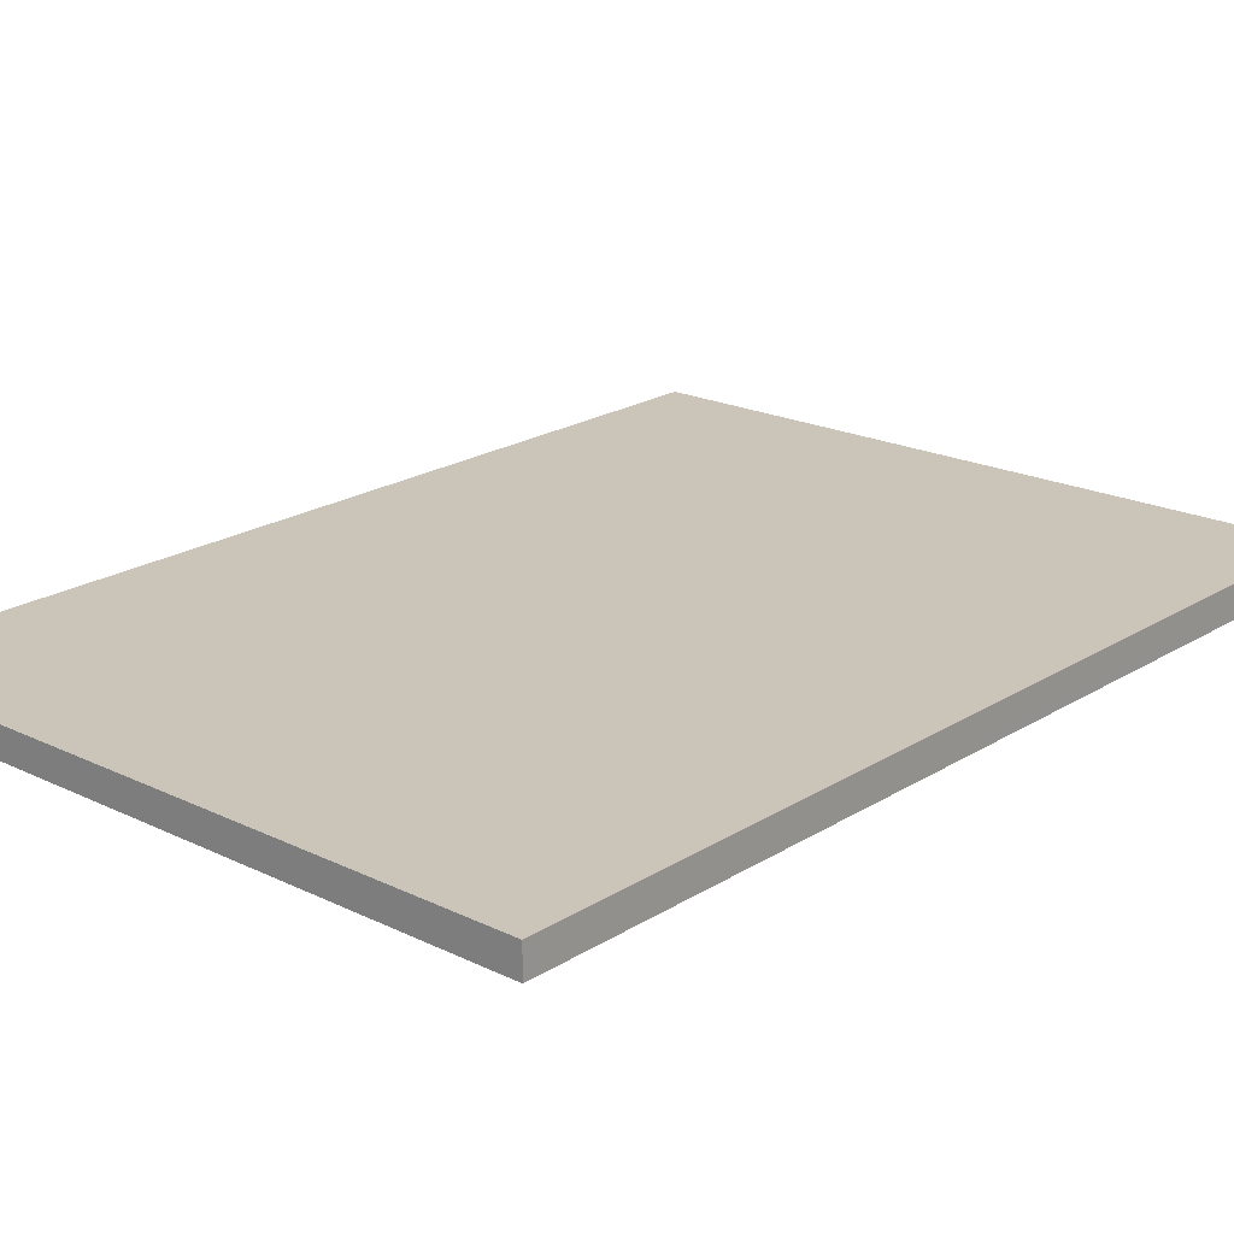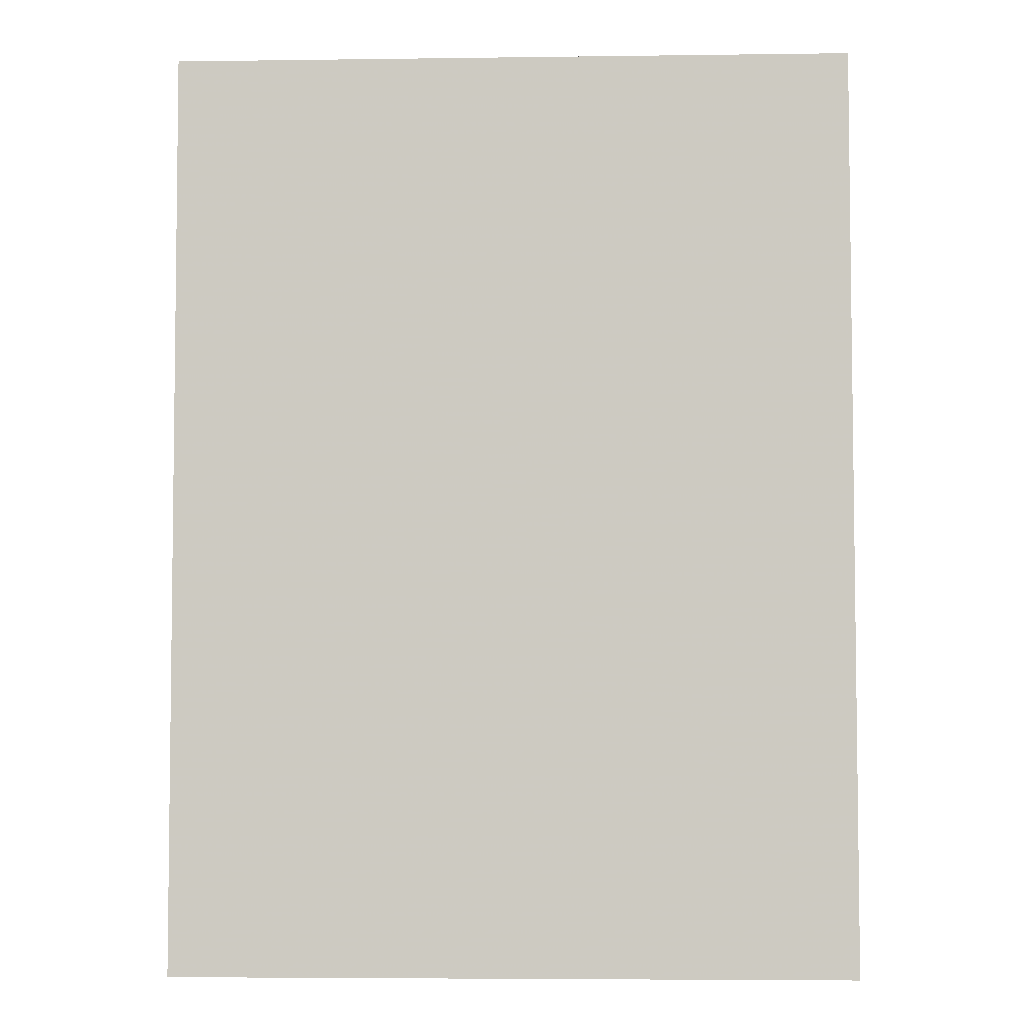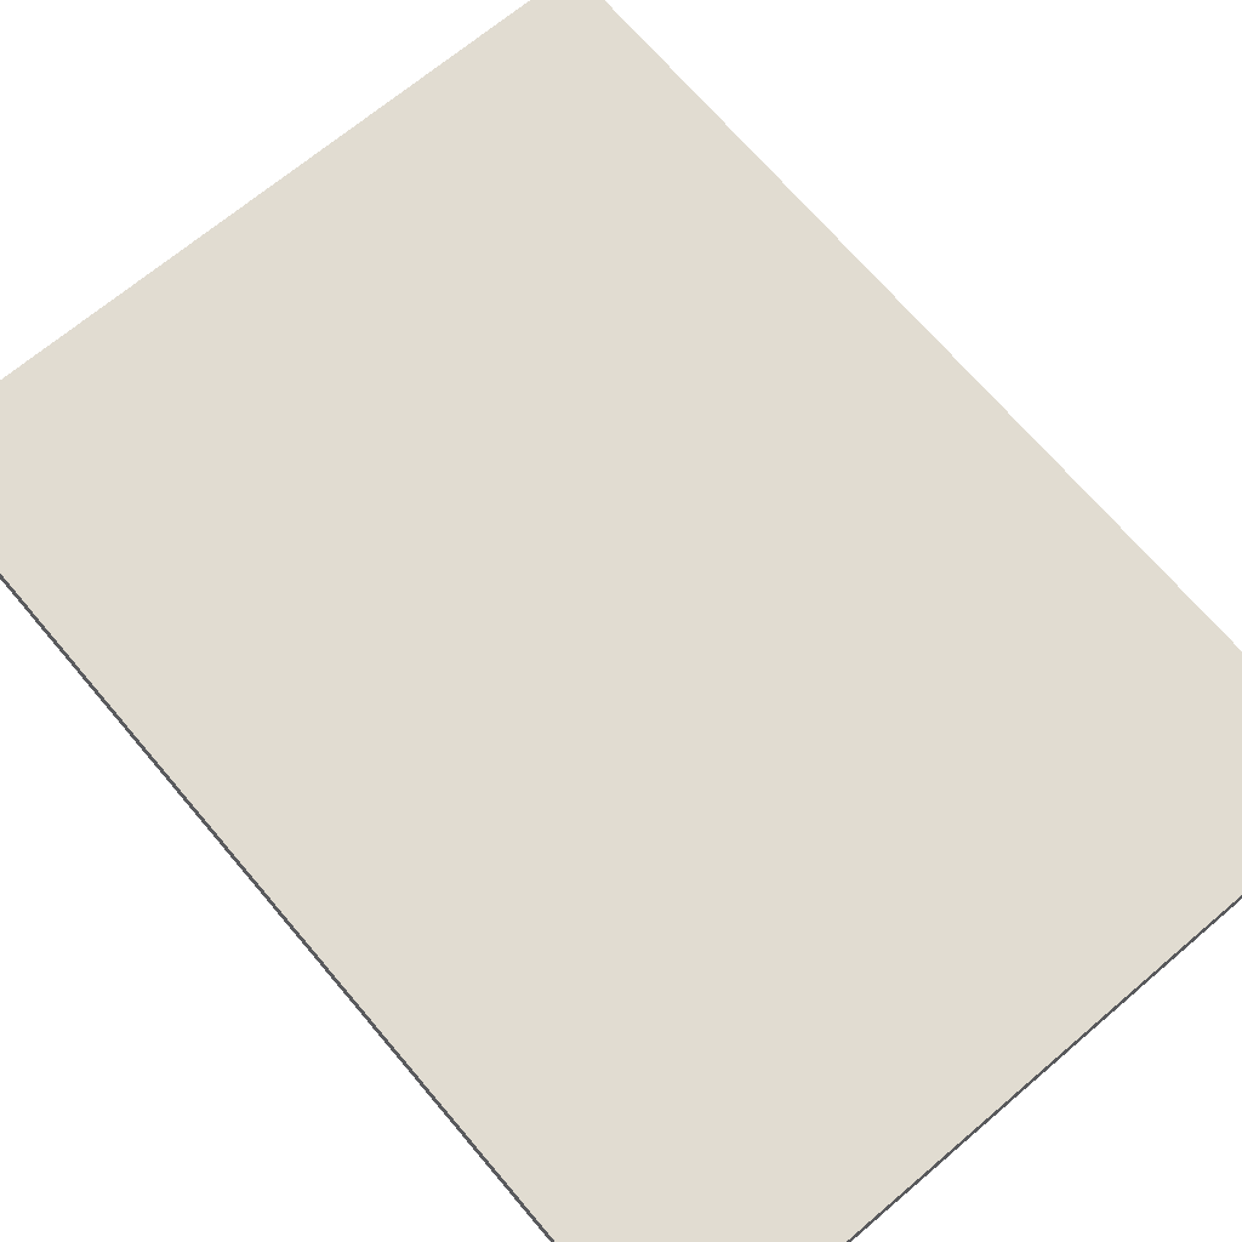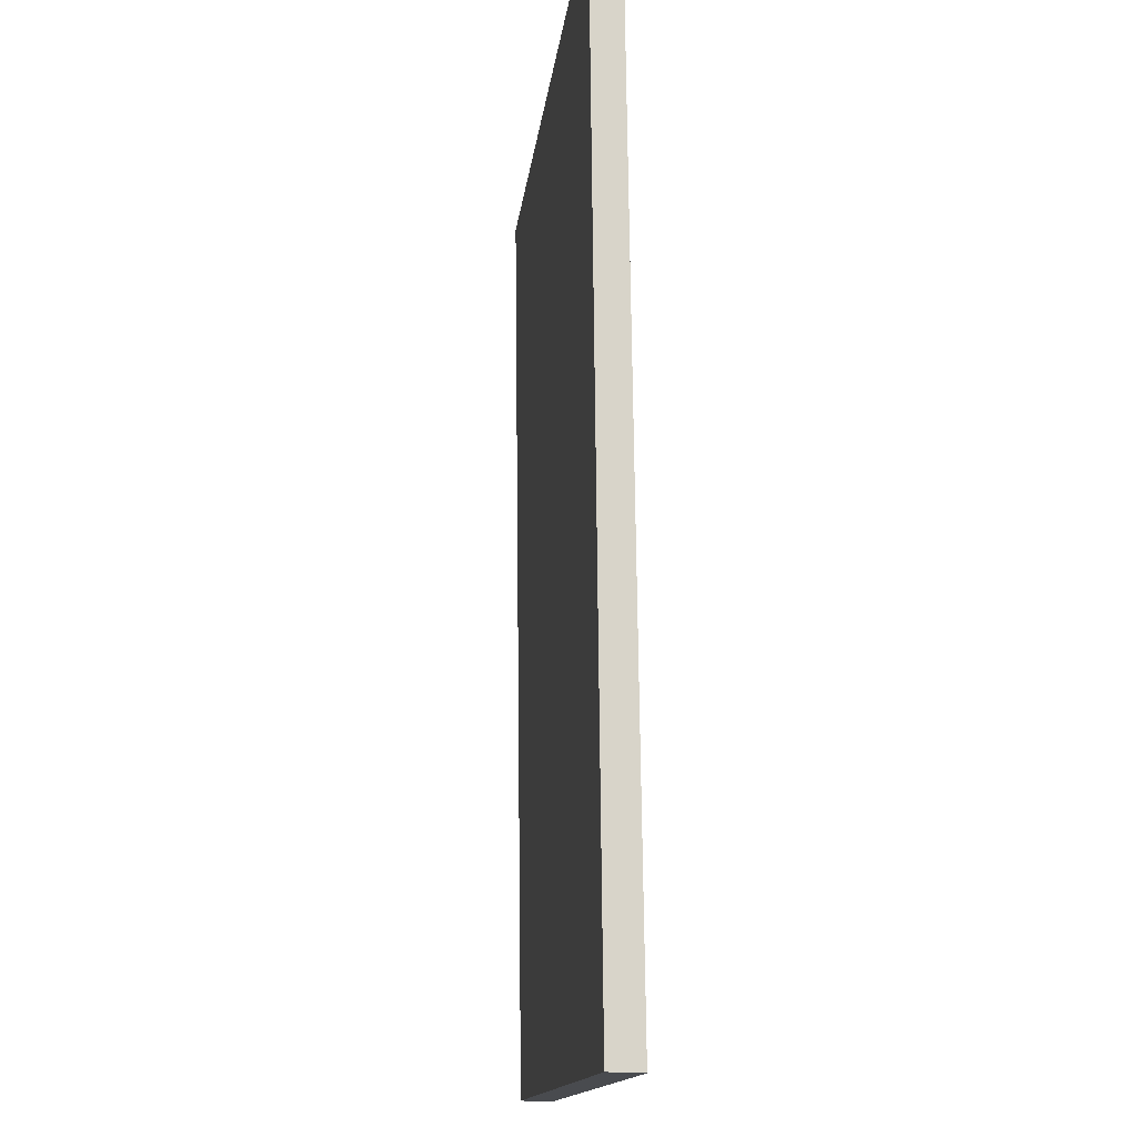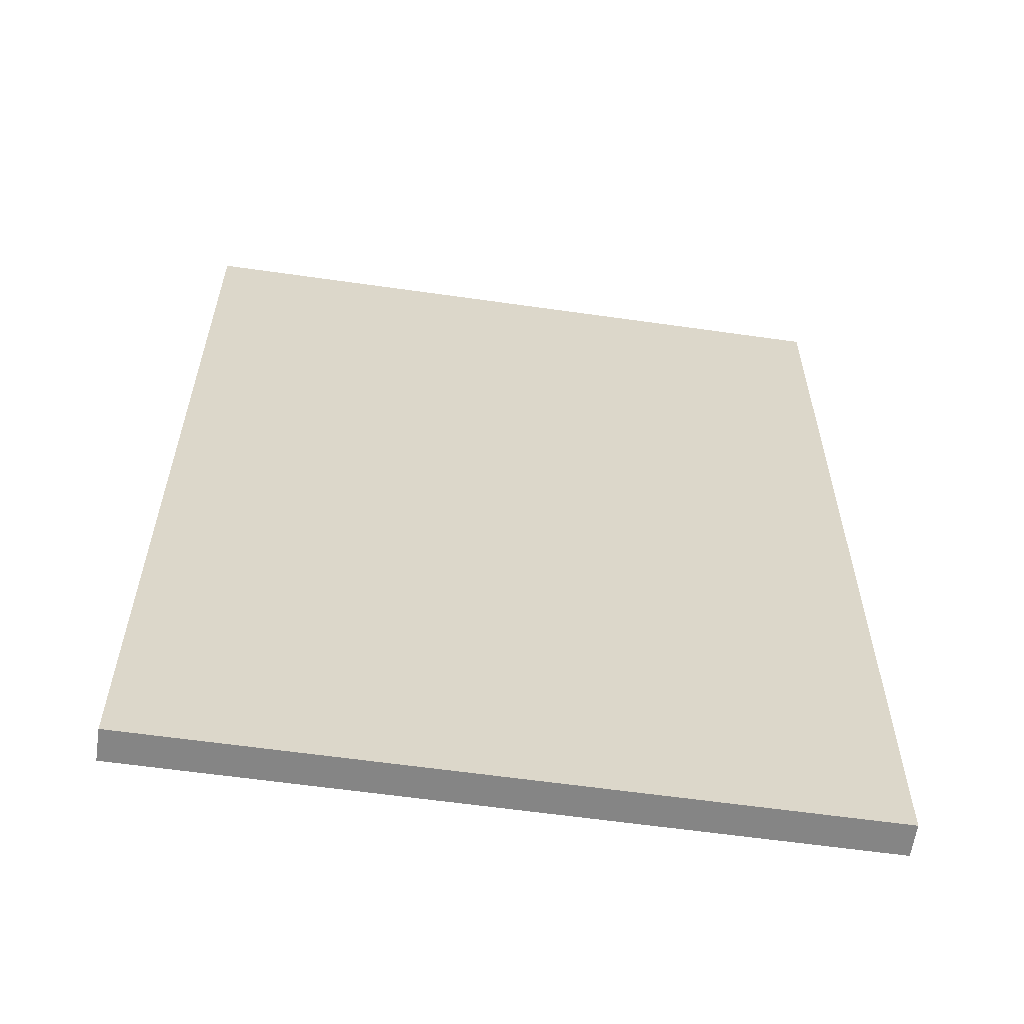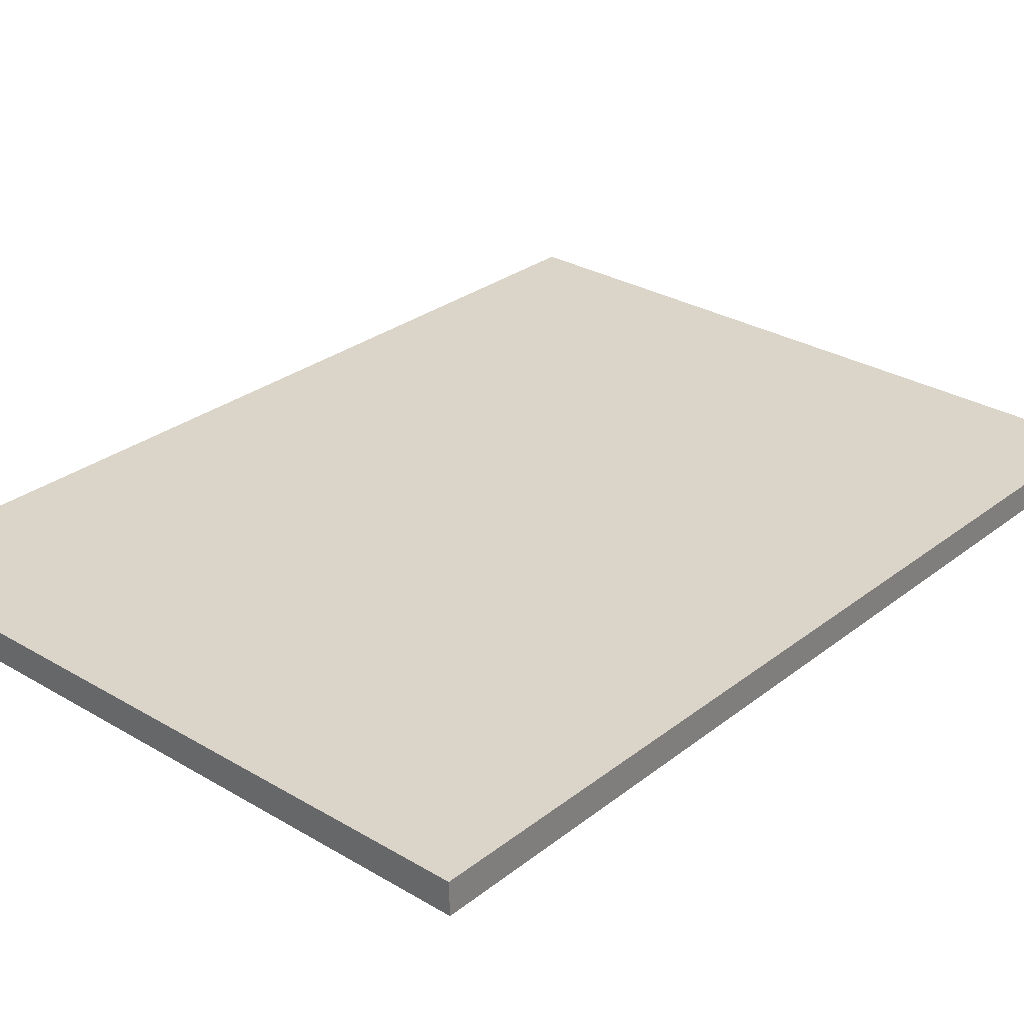
<metadata>
{"format":"obj","ext":"obj","renderer":"f3d","projection":"perspective","resolution":1024,"background":"white","views":[{"elev":20.0,"azim":-138.1,"up":"+Z"},{"elev":-5.3,"azim":-177.6,"up":"+Y"},{"elev":68.7,"azim":139.7,"up":"+Z"},{"elev":-14.0,"azim":-96.2,"up":"+Y"},{"elev":-60.4,"azim":171.7,"up":"+Y"},{"elev":29.6,"azim":40.9,"up":"+Z"}]}
</metadata>
<code>
v 0.006576 0.356 -0.02986
v 0.006576 0.3562 -0.03476
v 0.006576 0.5 -0.03186
v -0.09948 0.5 -0.03186
v -0.09948 0.356 -0.02986
v -0.008575 0.5 -0.03629
v 0.006576 0.5 -0.03629
v -0.09948 0.3562 -0.03476
v -0.09948 0.5 -0.03629
f 1 2 3
f 1 3 4
f 5 2 1
f 5 1 4
f 6 4 3
f 7 6 3
f 7 3 2
f 8 2 5
f 8 7 2
f 8 6 7
f 9 4 6
f 9 6 8
f 9 8 5
f 9 5 4

</code>
